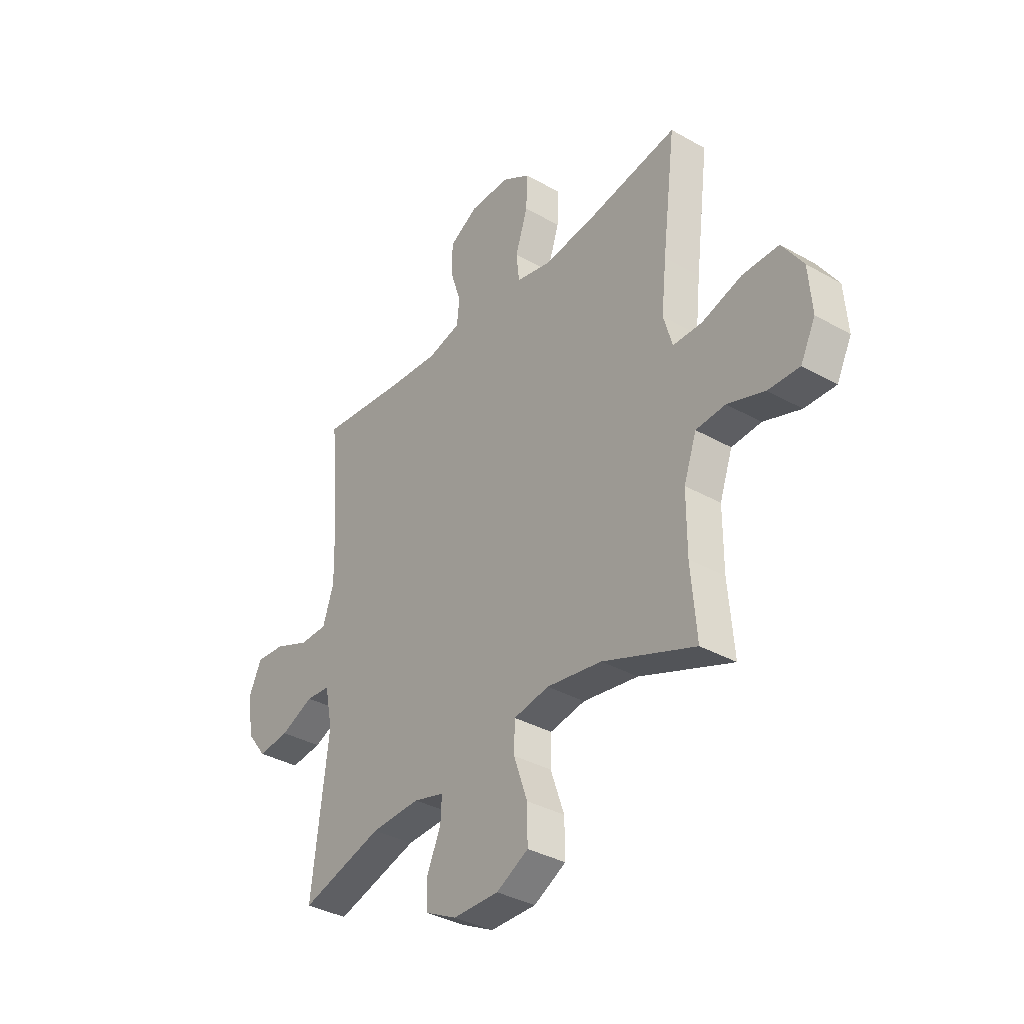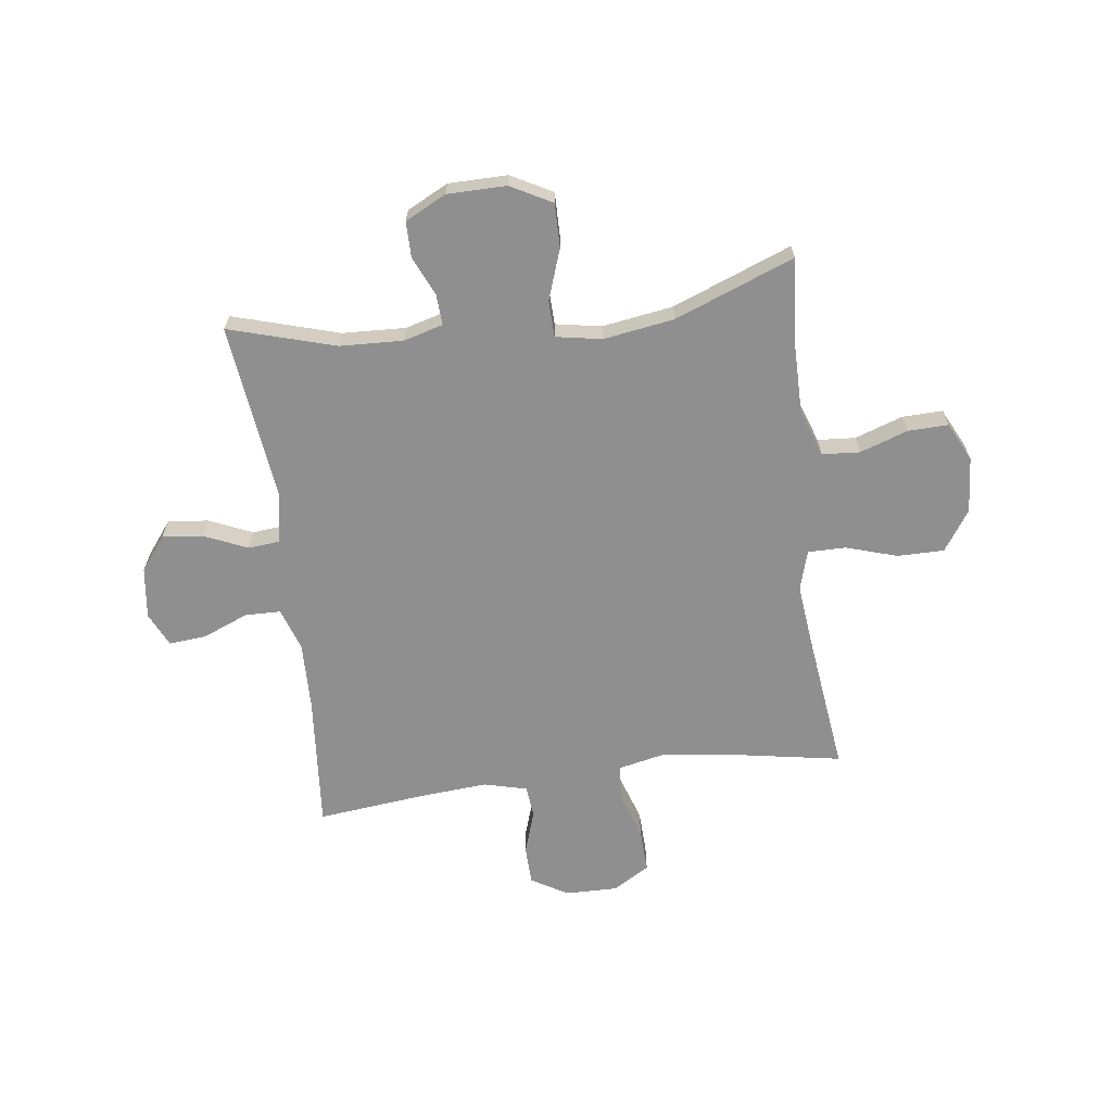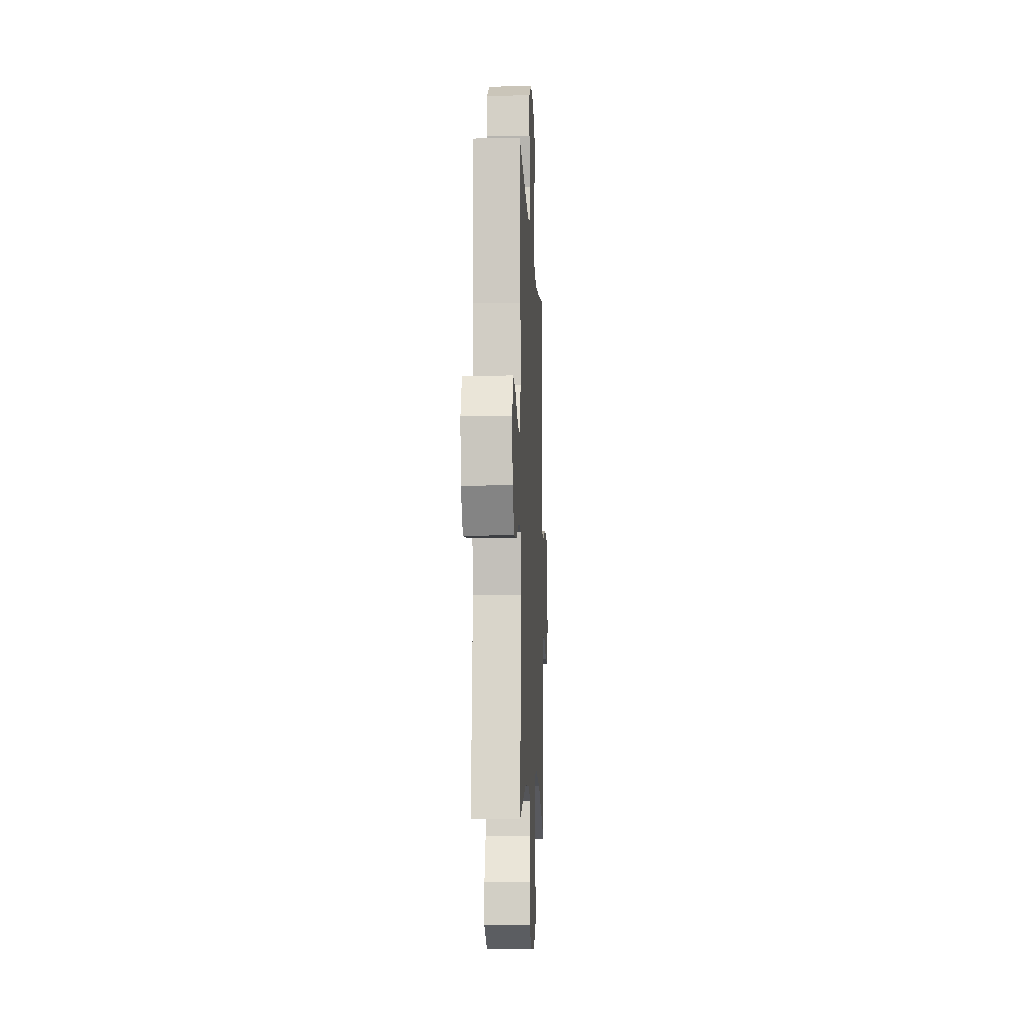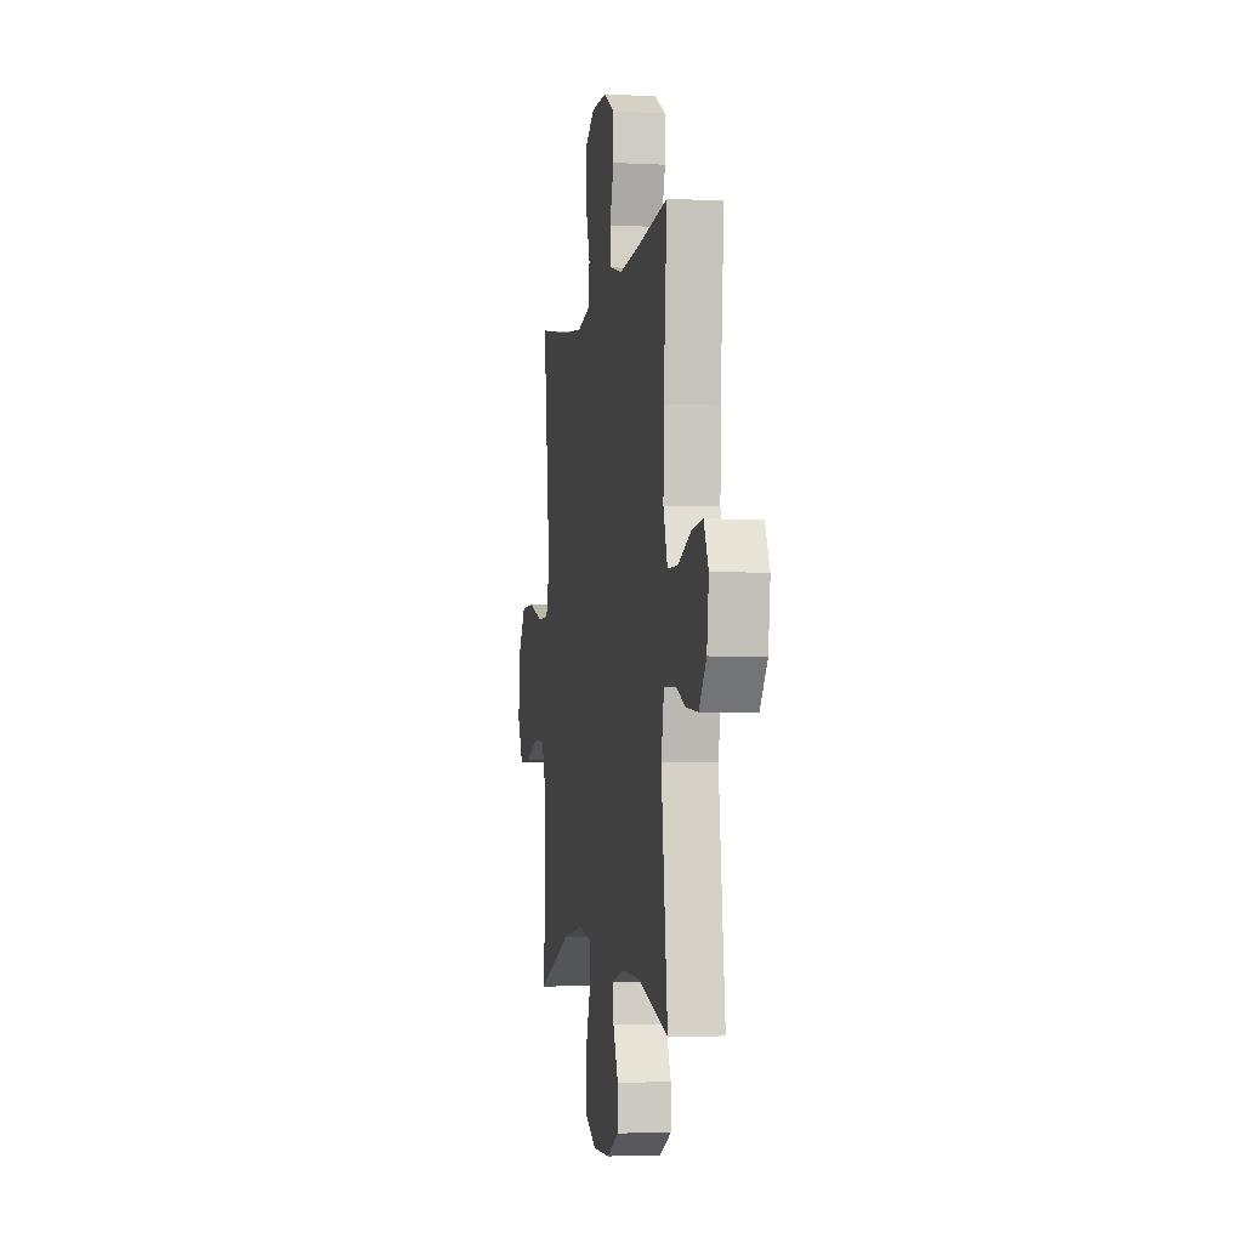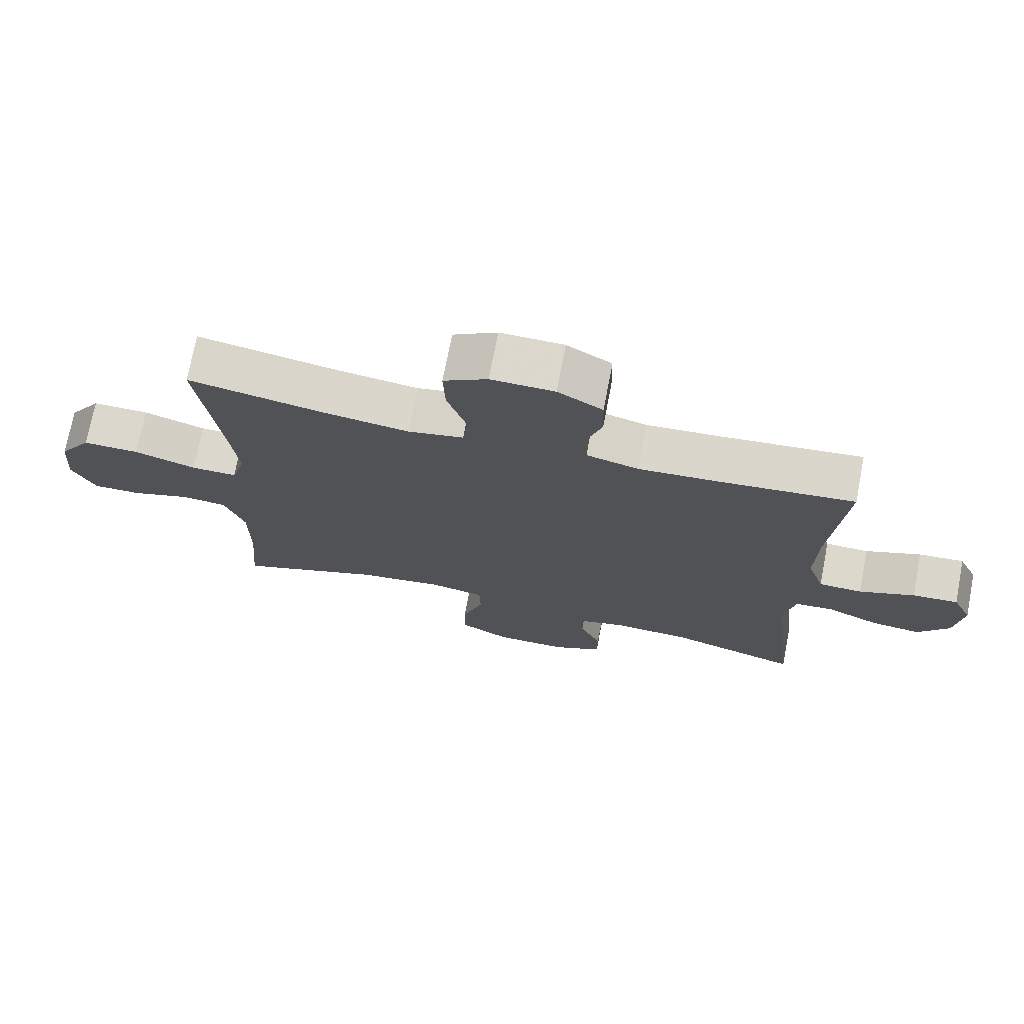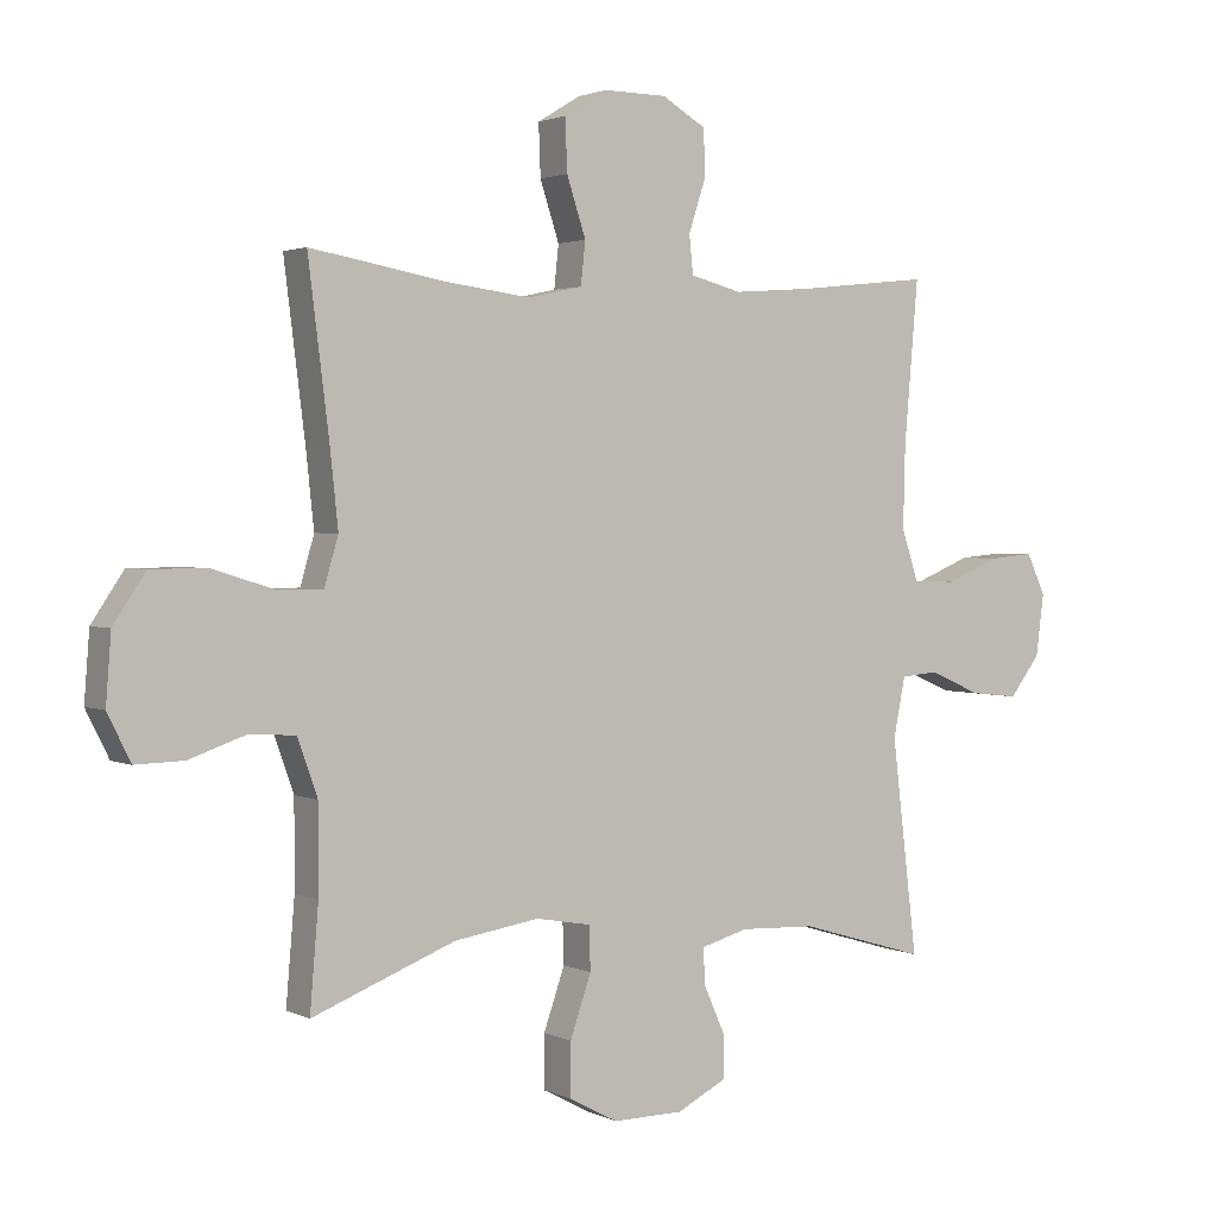
<metadata>
{"format":"obj","ext":"obj","renderer":"f3d","projection":"perspective","resolution":1024,"background":"white","views":[{"elev":-35.7,"azim":-126.8,"up":"+Z"},{"elev":-65.4,"azim":-172.6,"up":"+Y"},{"elev":-9.2,"azim":92.6,"up":"+Z"},{"elev":-3.6,"azim":80.1,"up":"+Z"},{"elev":72.8,"azim":10.9,"up":"+Z"},{"elev":2.1,"azim":-32.5,"up":"+Z"}]}
</metadata>
<code>
v -0.5 0.07 0.5
v -0.294 0.07 0.464
v -0.167 0.07 0.448
v -0.084 0.07 0.466
v -0.077 0.07 0.53
v -0.106 0.07 0.618
v -0.109 0.07 0.696
v -0.043 0.07 0.736
v 0.052 0.07 0.735
v 0.119 0.07 0.696
v 0.121 0.07 0.626
v 0.095 0.07 0.547
v 0.101 0.07 0.489
v 0.179 0.07 0.469
v 0.297 0.07 0.478
v 0.5 0.07 0.5
v 0.479 0.07 0.255
v 0.476 0.07 0.132
v 0.502 0.07 0.054
v 0.567 0.07 0.053
v 0.65 0.07 0.087
v 0.718 0.07 0.093
v 0.747 0.07 0.031
v 0.735 0.07 -0.062
v 0.688 0.07 -0.123
v 0.614 0.07 -0.115
v 0.536 0.07 -0.081
v 0.479 0.07 -0.086
v 0.461 0.07 -0.176
v 0.5 0.07 -0.5
v 0.307 0.07 -0.443
v 0.192 0.07 -0.438
v 0.12 0.07 -0.458
v 0.123 0.07 -0.513
v 0.155 0.07 -0.585
v 0.155 0.07 -0.65
v 0.08 0.07 -0.688
v -0.027 0.07 -0.689
v -0.102 0.07 -0.649
v -0.101 0.07 -0.569
v -0.069 0.07 -0.477
v -0.071 0.07 -0.411
v -0.154 0.07 -0.396
v -0.283 0.07 -0.416
v -0.5 0.07 -0.5
v -0.487 0.07 -0.346
v -0.487 0.07 -0.215
v -0.517 0.07 -0.13
v -0.586 0.07 -0.125
v -0.673 0.07 -0.155
v -0.746 0.07 -0.157
v -0.781 0.07 -0.087
v -0.773 0.07 0.015
v -0.724 0.07 0.088
v -0.639 0.07 0.088
v -0.546 0.07 0.059
v -0.477 0.07 0.059
v -0.456 0.07 0.131
v -0.468 0.07 0.244
v -0.5 0 0.5
v -0.294 0 0.464
v -0.167 0 0.448
v -0.084 0 0.466
v -0.077 0 0.53
v -0.106 0 0.618
v -0.109 0 0.696
v -0.043 0 0.736
v 0.052 0 0.735
v 0.119 0 0.696
v 0.121 0 0.626
v 0.095 0 0.547
v 0.101 0 0.489
v 0.179 0 0.469
v 0.297 0 0.478
v 0.5 0 0.5
v 0.479 0 0.255
v 0.476 0 0.132
v 0.502 0 0.054
v 0.567 0 0.053
v 0.65 0 0.087
v 0.718 0 0.093
v 0.747 0 0.031
v 0.735 0 -0.062
v 0.688 0 -0.123
v 0.614 0 -0.115
v 0.536 0 -0.081
v 0.479 0 -0.086
v 0.461 0 -0.176
v 0.5 0 -0.5
v 0.307 0 -0.443
v 0.192 0 -0.438
v 0.12 0 -0.458
v 0.123 0 -0.513
v 0.155 0 -0.585
v 0.155 0 -0.65
v 0.08 0 -0.688
v -0.027 0 -0.689
v -0.102 0 -0.649
v -0.101 0 -0.569
v -0.069 0 -0.477
v -0.071 0 -0.411
v -0.154 0 -0.396
v -0.283 0 -0.416
v -0.5 0 -0.5
v -0.487 0 -0.346
v -0.487 0 -0.215
v -0.517 0 -0.13
v -0.586 0 -0.125
v -0.673 0 -0.155
v -0.746 0 -0.157
v -0.781 0 -0.087
v -0.773 0 0.015
v -0.724 0 0.088
v -0.639 0 0.088
v -0.546 0 0.059
v -0.477 0 0.059
v -0.456 0 0.131
v -0.468 0 0.244
f 54 55 56
f 53 54 56
f 52 53 56
f 51 52 56
f 50 51 56
f 49 50 56
f 48 49 56 57
f 47 48 57 58
f 44 45 46
f 46 47 58
f 44 46 58
f 43 44 58
f 39 40 41
f 38 39 41
f 37 38 41
f 36 37 41
f 35 36 41
f 34 35 41
f 33 34 41 42
f 32 33 42
f 43 58 59
f 42 43 59
f 32 42 59
f 31 32 59
f 25 26 27
f 24 25 27
f 23 24 27
f 22 23 27
f 21 22 27
f 20 21 27
f 19 20 27 28
f 18 19 28 29
f 15 16 17
f 17 18 29
f 15 17 29
f 14 15 29
f 10 11 12
f 9 10 12
f 8 9 12
f 7 8 12
f 6 7 12
f 5 6 12
f 4 5 12 13
f 30 31 59
f 29 30 59
f 14 29 59
f 13 14 59
f 4 13 59
f 3 4 59
f 59 1 2
f 2 3 59
f 115 114 113
f 115 113 112
f 115 112 111
f 115 111 110
f 115 110 109
f 115 109 108
f 116 115 108 107
f 117 116 107 106
f 105 104 103
f 117 106 105
f 117 105 103
f 117 103 102
f 100 99 98
f 100 98 97
f 100 97 96
f 100 96 95
f 100 95 94
f 100 94 93
f 101 100 93 92
f 101 92 91
f 118 117 102
f 118 102 101
f 118 101 91
f 118 91 90
f 86 85 84
f 86 84 83
f 86 83 82
f 86 82 81
f 86 81 80
f 86 80 79
f 87 86 79 78
f 88 87 78 77
f 76 75 74
f 88 77 76
f 88 76 74
f 88 74 73
f 71 70 69
f 71 69 68
f 71 68 67
f 71 67 66
f 71 66 65
f 71 65 64
f 72 71 64 63
f 118 90 89
f 118 89 88
f 118 88 73
f 118 73 72
f 118 72 63
f 118 63 62
f 61 60 118
f 118 62 61
f 1 60 61 2
f 2 61 62 3
f 3 62 63 4
f 4 63 64 5
f 5 64 65 6
f 6 65 66 7
f 7 66 67 8
f 8 67 68 9
f 9 68 69 10
f 10 69 70 11
f 11 70 71 12
f 12 71 72 13
f 13 72 73 14
f 14 73 74 15
f 15 74 75 16
f 16 75 76 17
f 17 76 77 18
f 18 77 78 19
f 19 78 79 20
f 20 79 80 21
f 21 80 81 22
f 22 81 82 23
f 23 82 83 24
f 24 83 84 25
f 25 84 85 26
f 26 85 86 27
f 27 86 87 28
f 28 87 88 29
f 29 88 89 30
f 30 89 90 31
f 31 90 91 32
f 32 91 92 33
f 33 92 93 34
f 34 93 94 35
f 35 94 95 36
f 36 95 96 37
f 37 96 97 38
f 38 97 98 39
f 39 98 99 40
f 40 99 100 41
f 41 100 101 42
f 42 101 102 43
f 43 102 103 44
f 44 103 104 45
f 45 104 105 46
f 46 105 106 47
f 47 106 107 48
f 48 107 108 49
f 49 108 109 50
f 50 109 110 51
f 51 110 111 52
f 52 111 112 53
f 53 112 113 54
f 54 113 114 55
f 55 114 115 56
f 56 115 116 57
f 57 116 117 58
f 58 117 118 59
f 59 118 60 1

</code>
